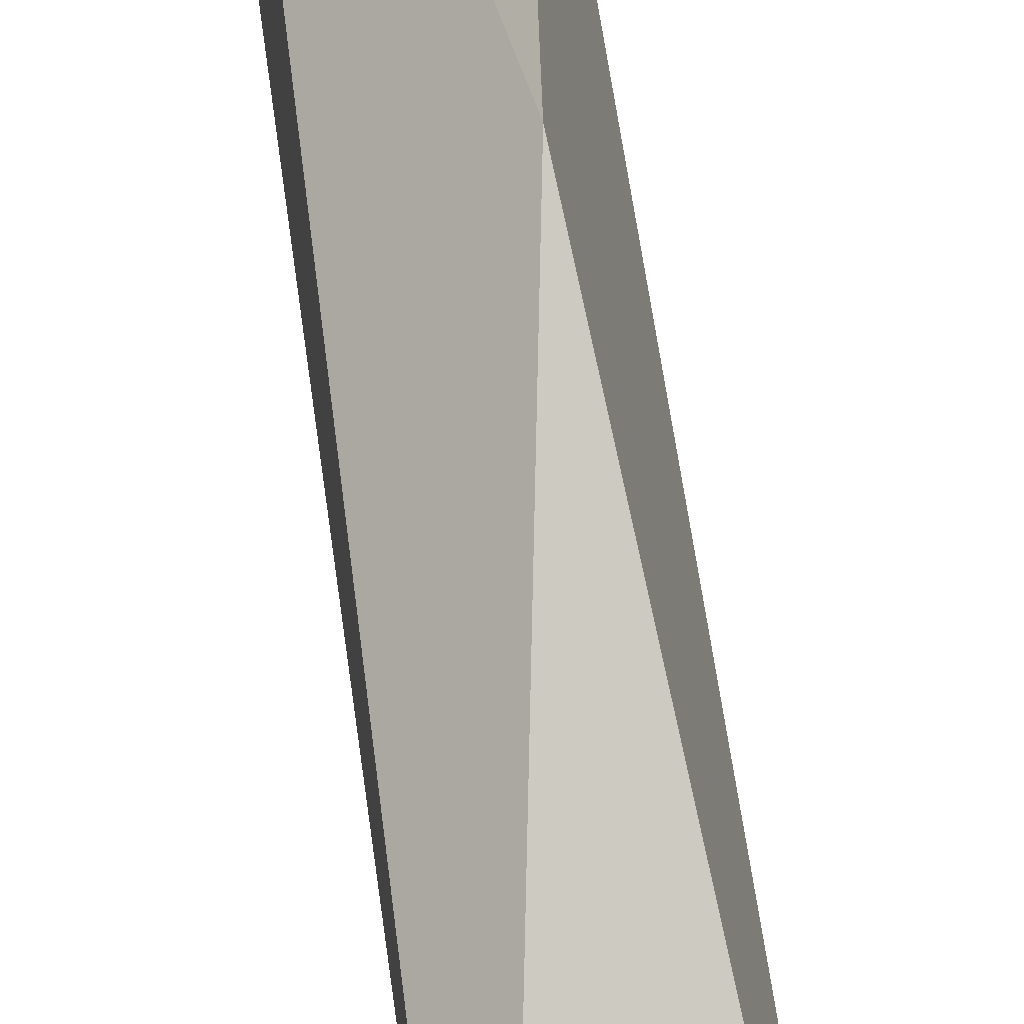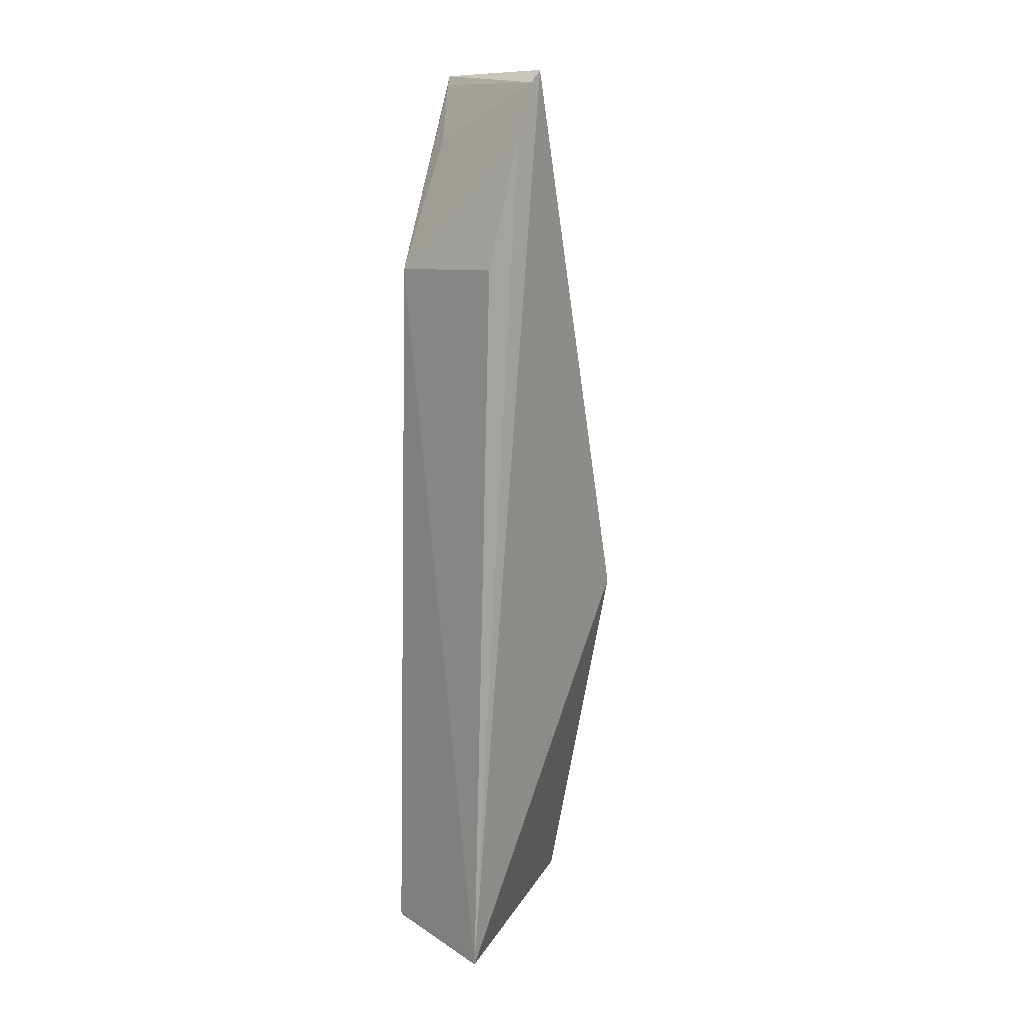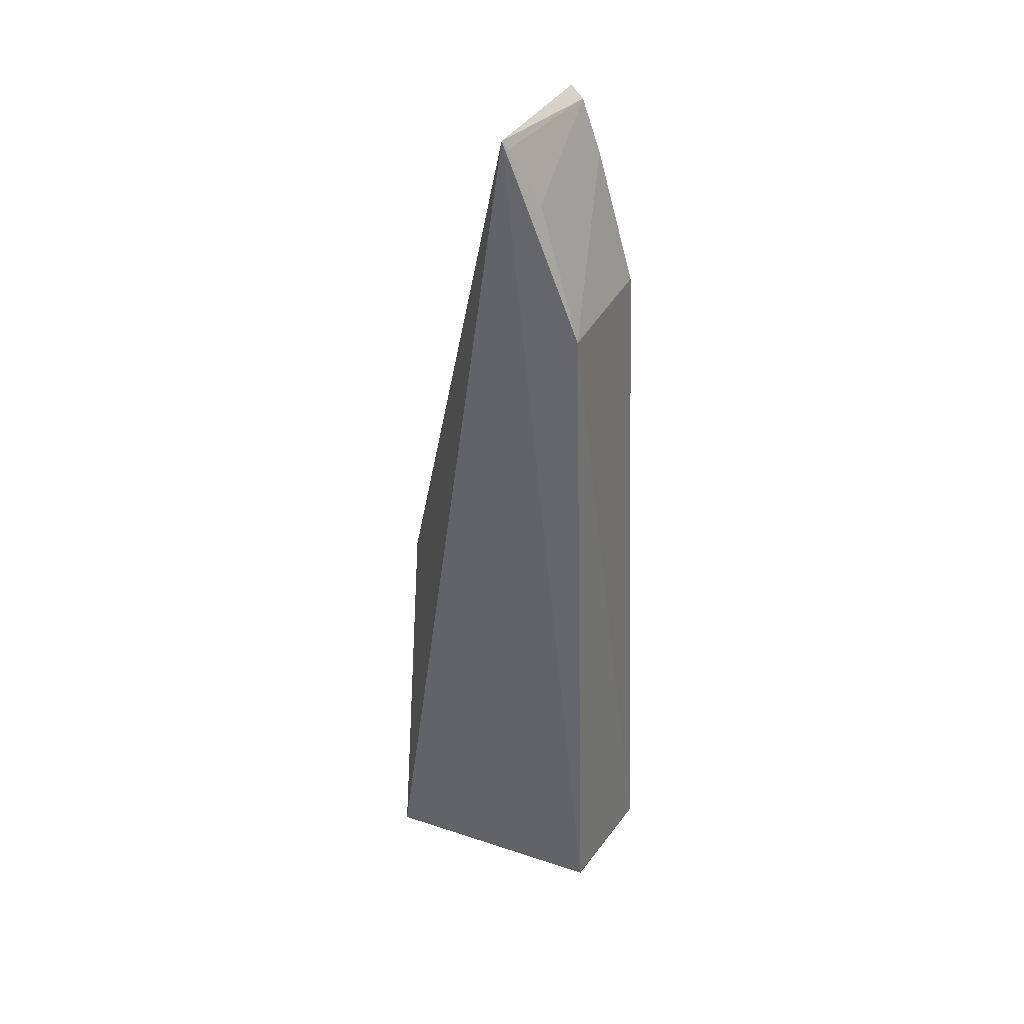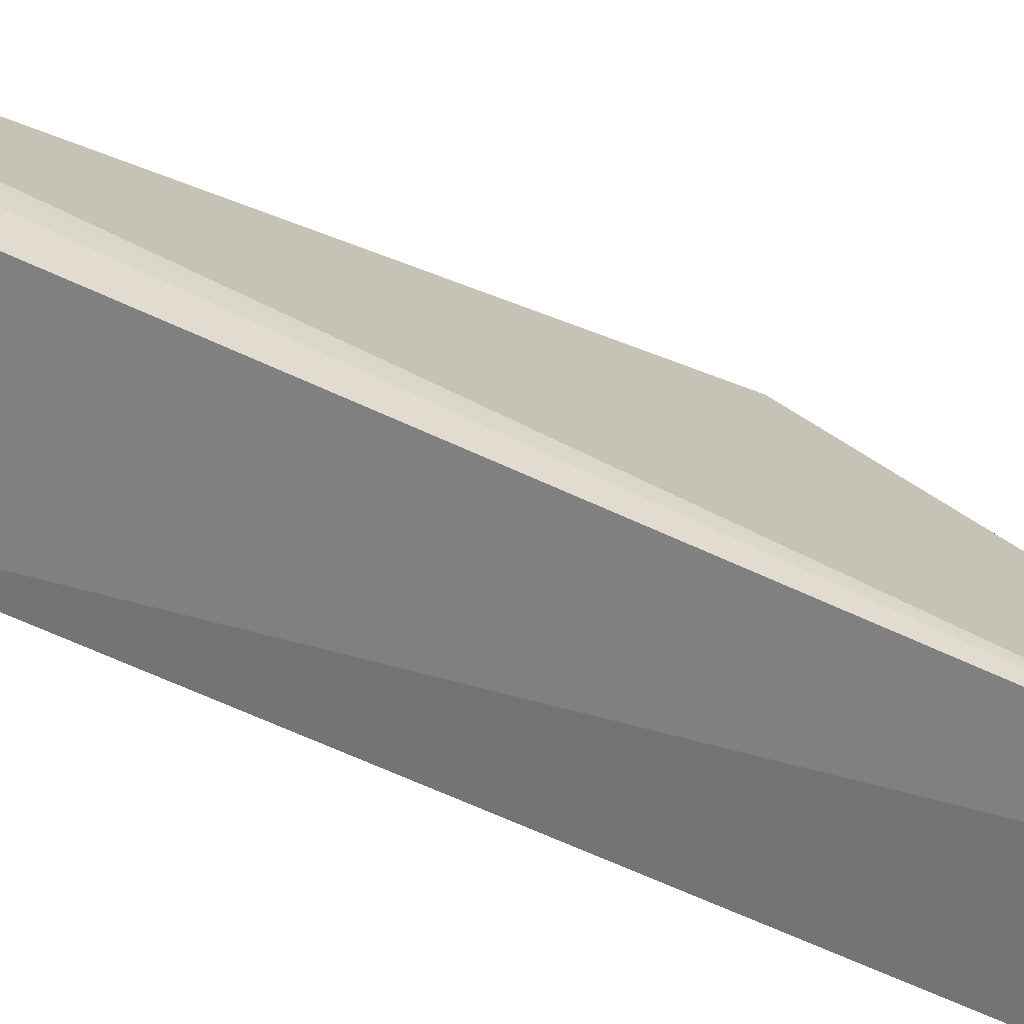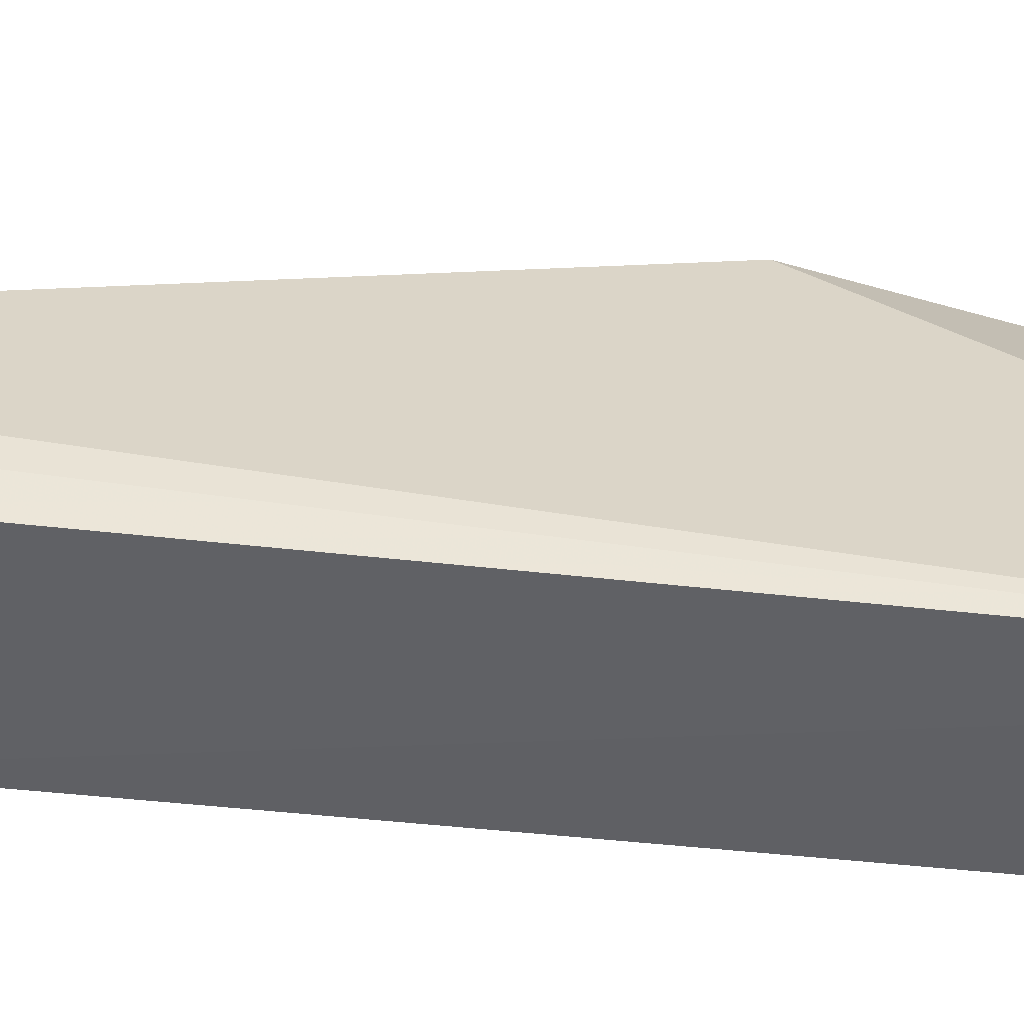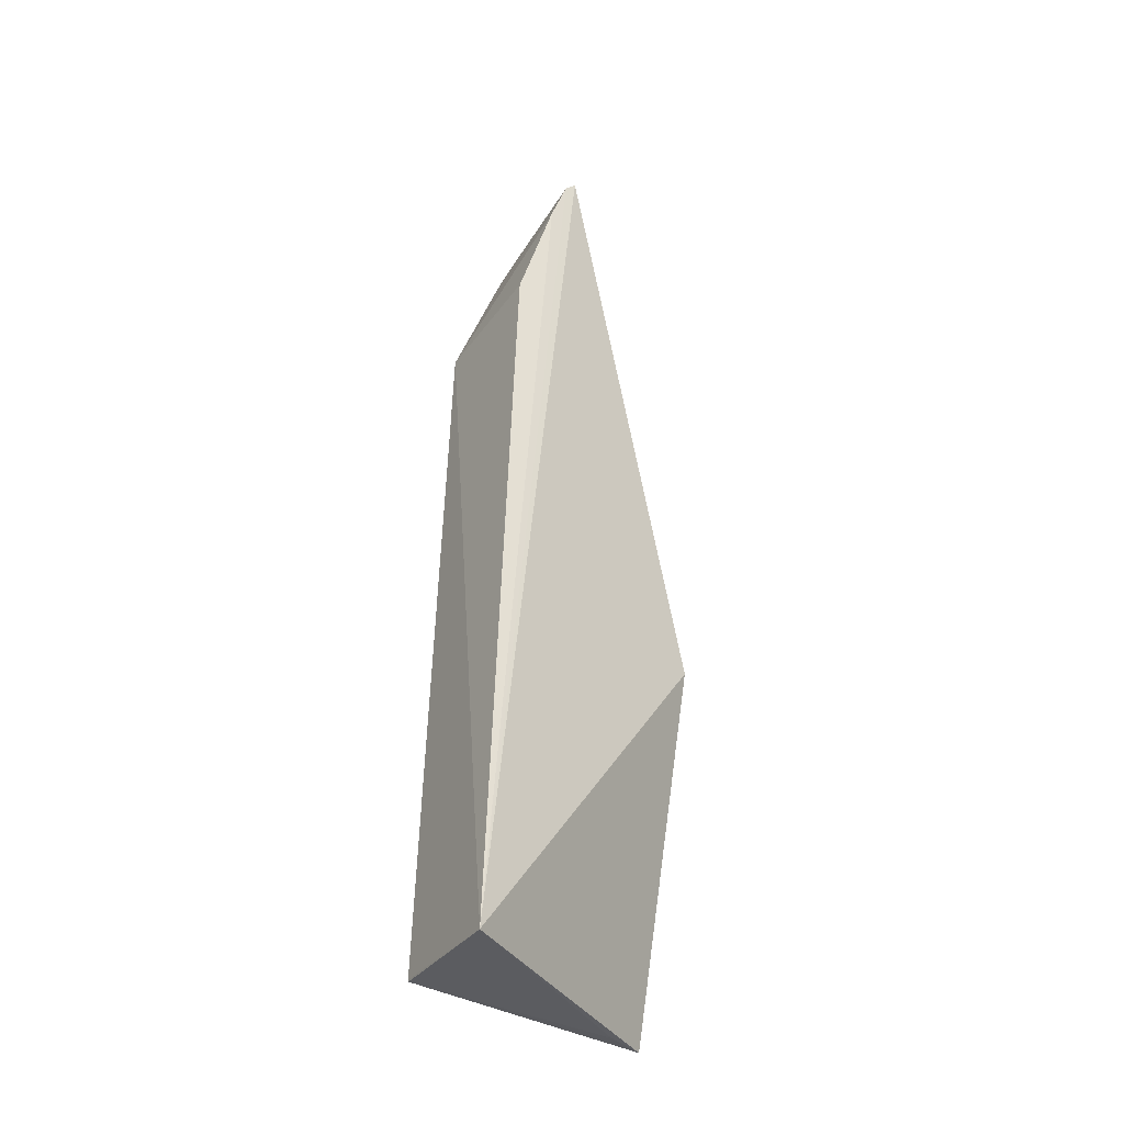
<metadata>
{"format":"obj","ext":"obj","renderer":"f3d","projection":"perspective","resolution":1024,"background":"white","views":[{"elev":71.6,"azim":-8.5,"up":"+Y"},{"elev":13.0,"azim":44.4,"up":"+Z"},{"elev":35.2,"azim":-66.7,"up":"+Z"},{"elev":-61.8,"azim":65.1,"up":"+Y"},{"elev":-49.5,"azim":84.6,"up":"+Y"},{"elev":-37.0,"azim":54.7,"up":"+Z"}]}
</metadata>
<code>
v -0.2907 -0.1594 0.01906
v -0.2894 -0.1694 -0.2344
v -0.2898 -0.1356 0.08556
v -0.3052 -0.07976 -0.1082
v -0.3358 -0.1575 0.01673
v -0.2899 -0.1462 0.06373
v -0.3315 -0.08318 -0.2349
v -0.3386 -0.1317 0.08417
v -0.3351 -0.1643 -0.2307
v -0.2898 -0.1398 0.08138
v -0.335 -0.1643 -0.2315
v -0.3314 -0.1422 0.06142
v -0.327 -0.09692 -0.235
v -0.3376 -0.1334 0.08106
f 3 2 4
f 5 2 1
f 6 1 2
f 6 5 1
f 7 4 2
f 8 3 4
f 8 4 7
f 9 2 5
f 9 8 7
f 9 5 8
f 10 3 8
f 10 6 2
f 10 2 3
f 11 9 7
f 11 2 9
f 12 5 6
f 12 6 10
f 13 11 7
f 13 7 2
f 13 2 11
f 14 12 10
f 14 10 8
f 14 8 5
f 14 5 12

</code>
